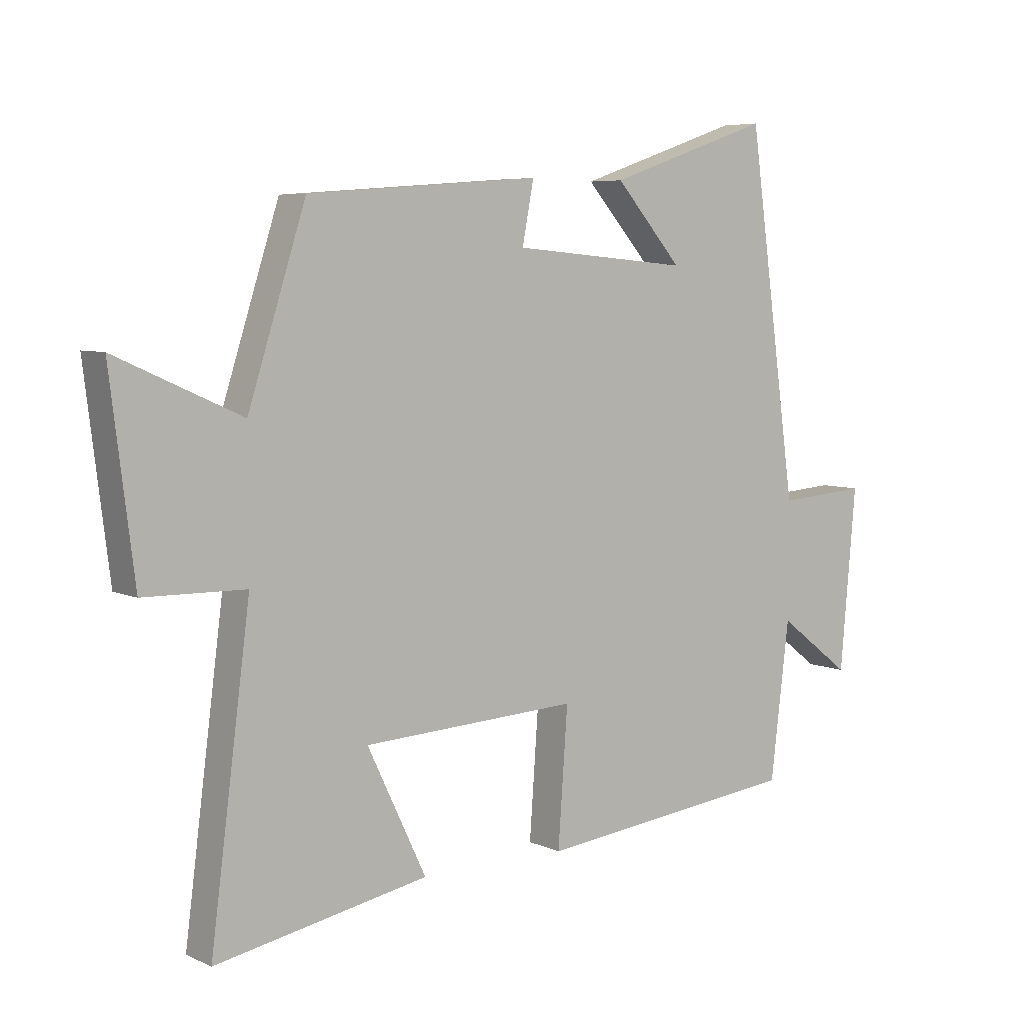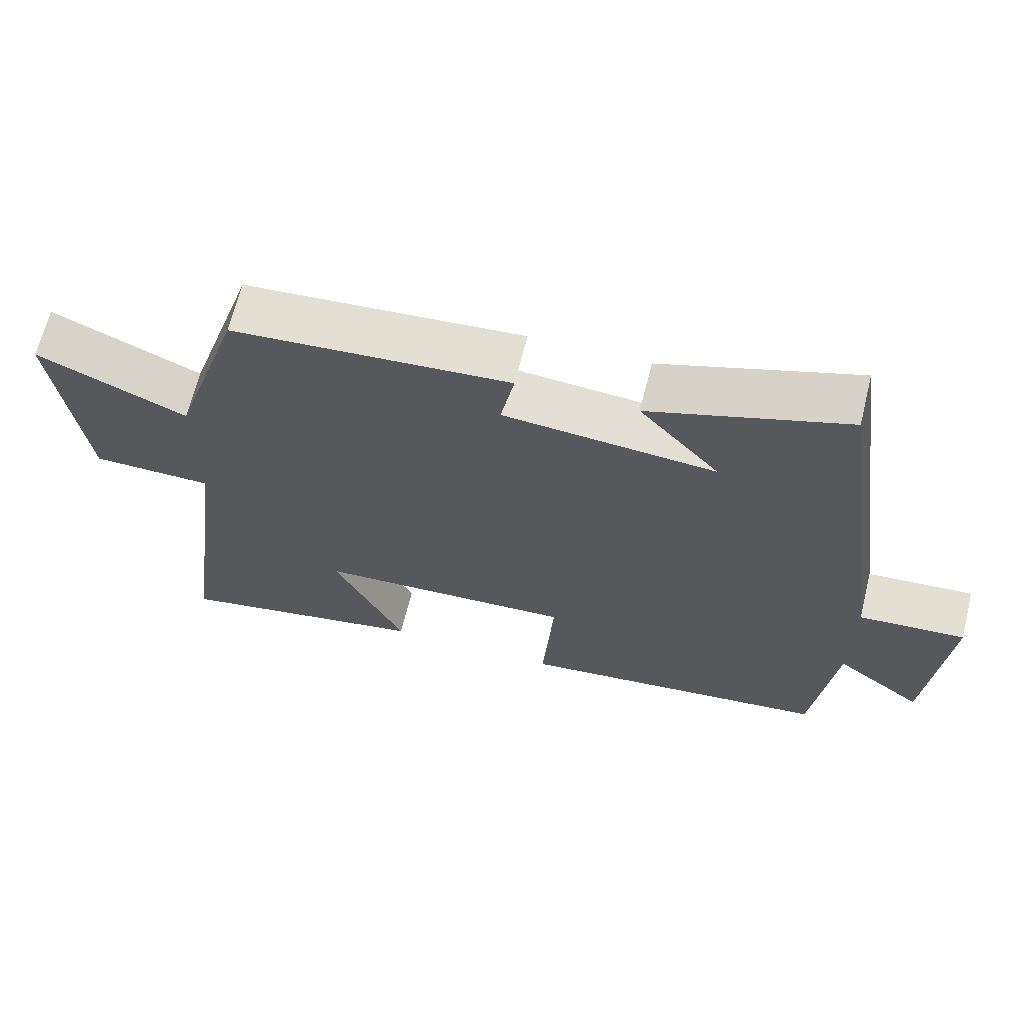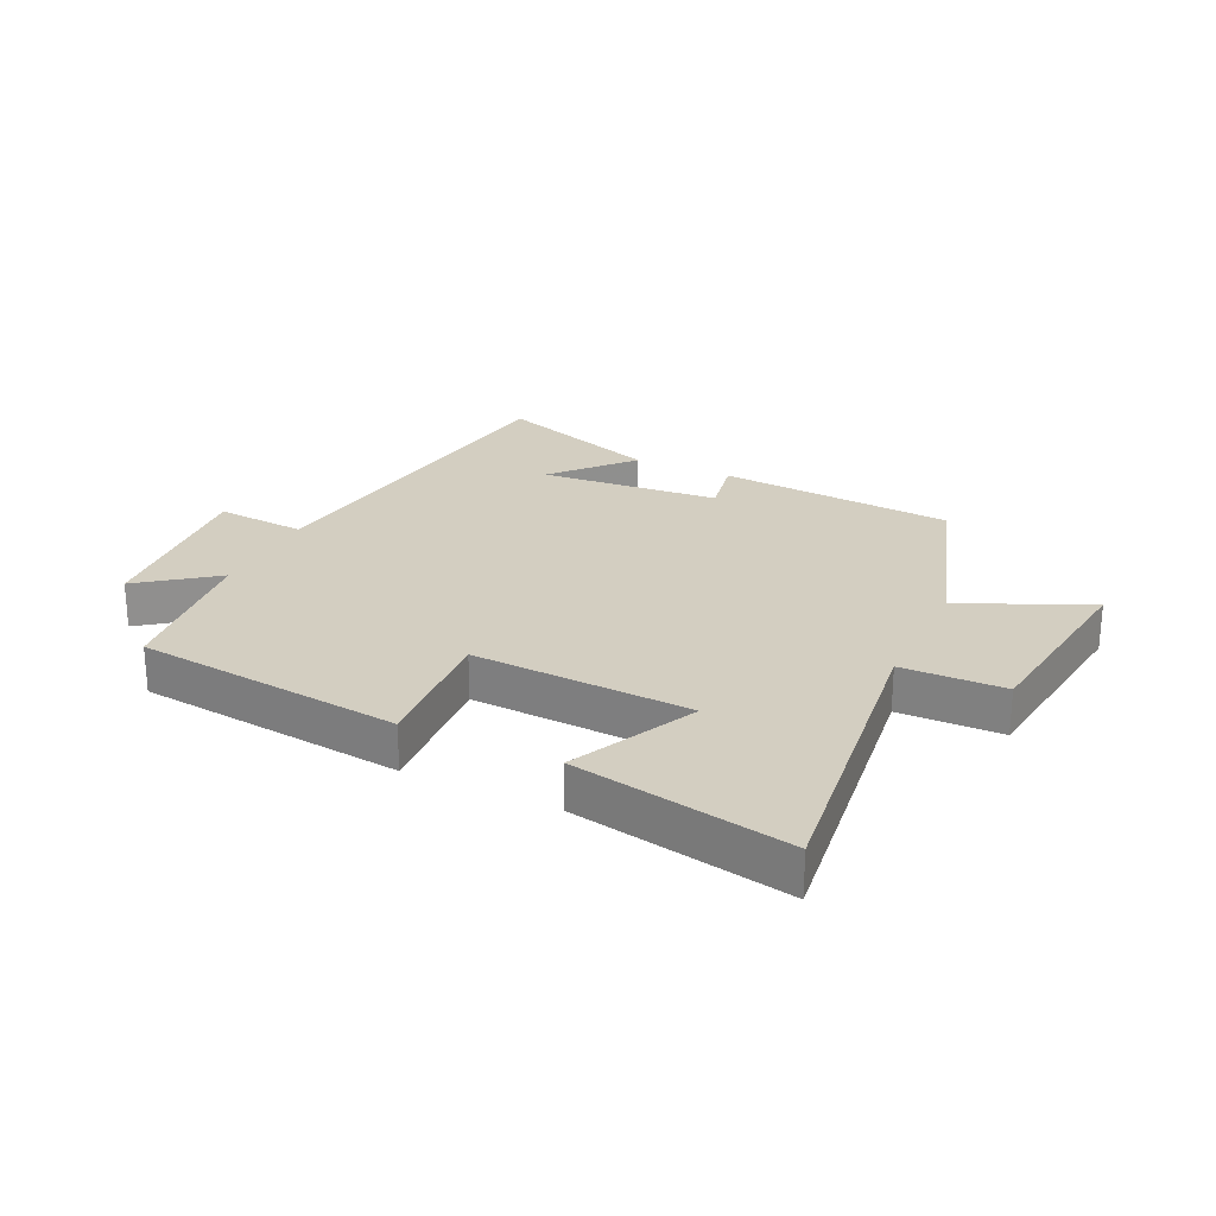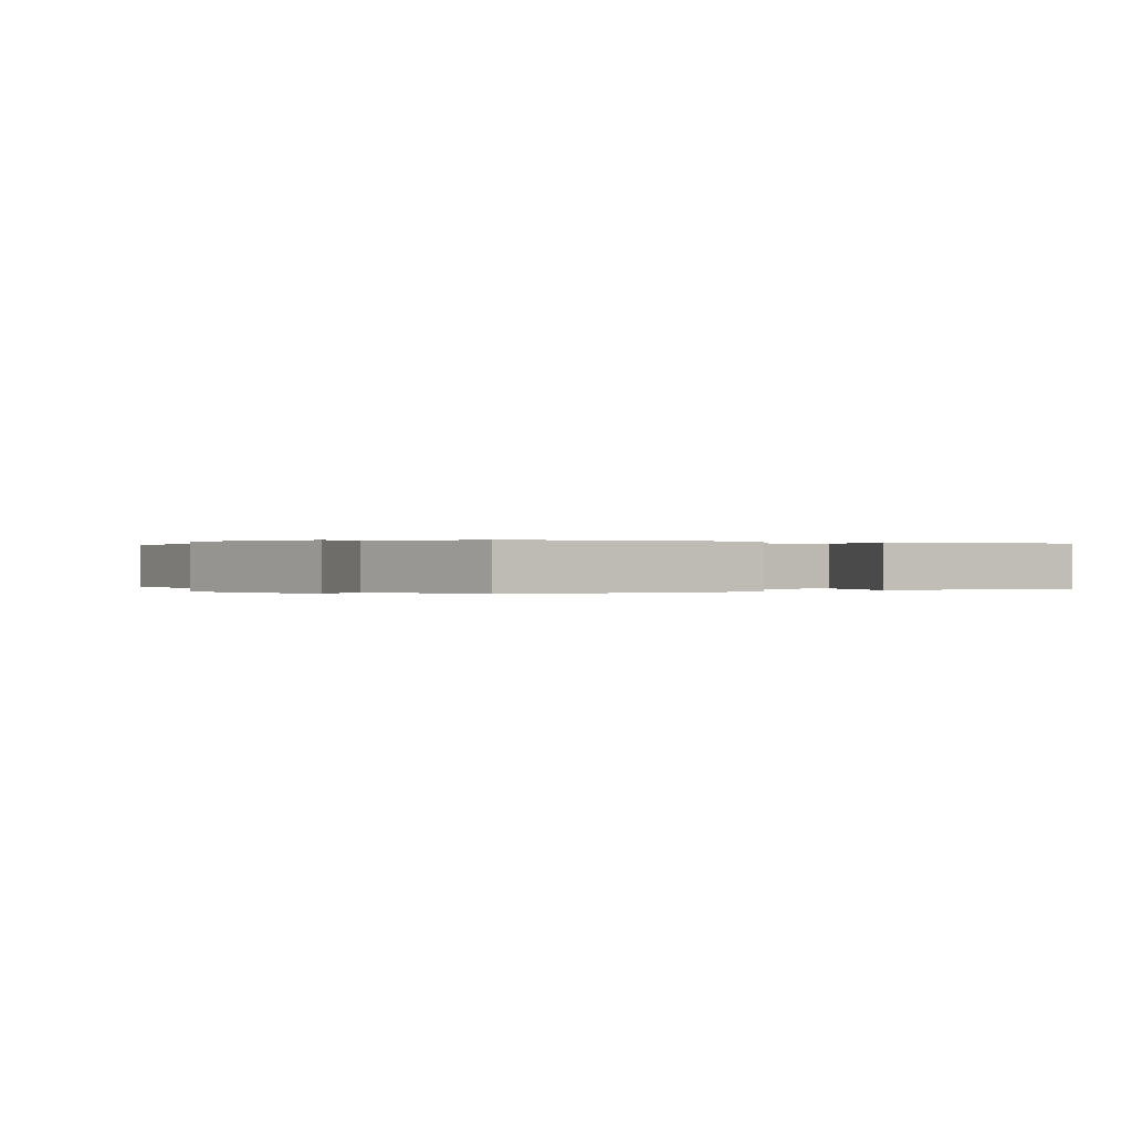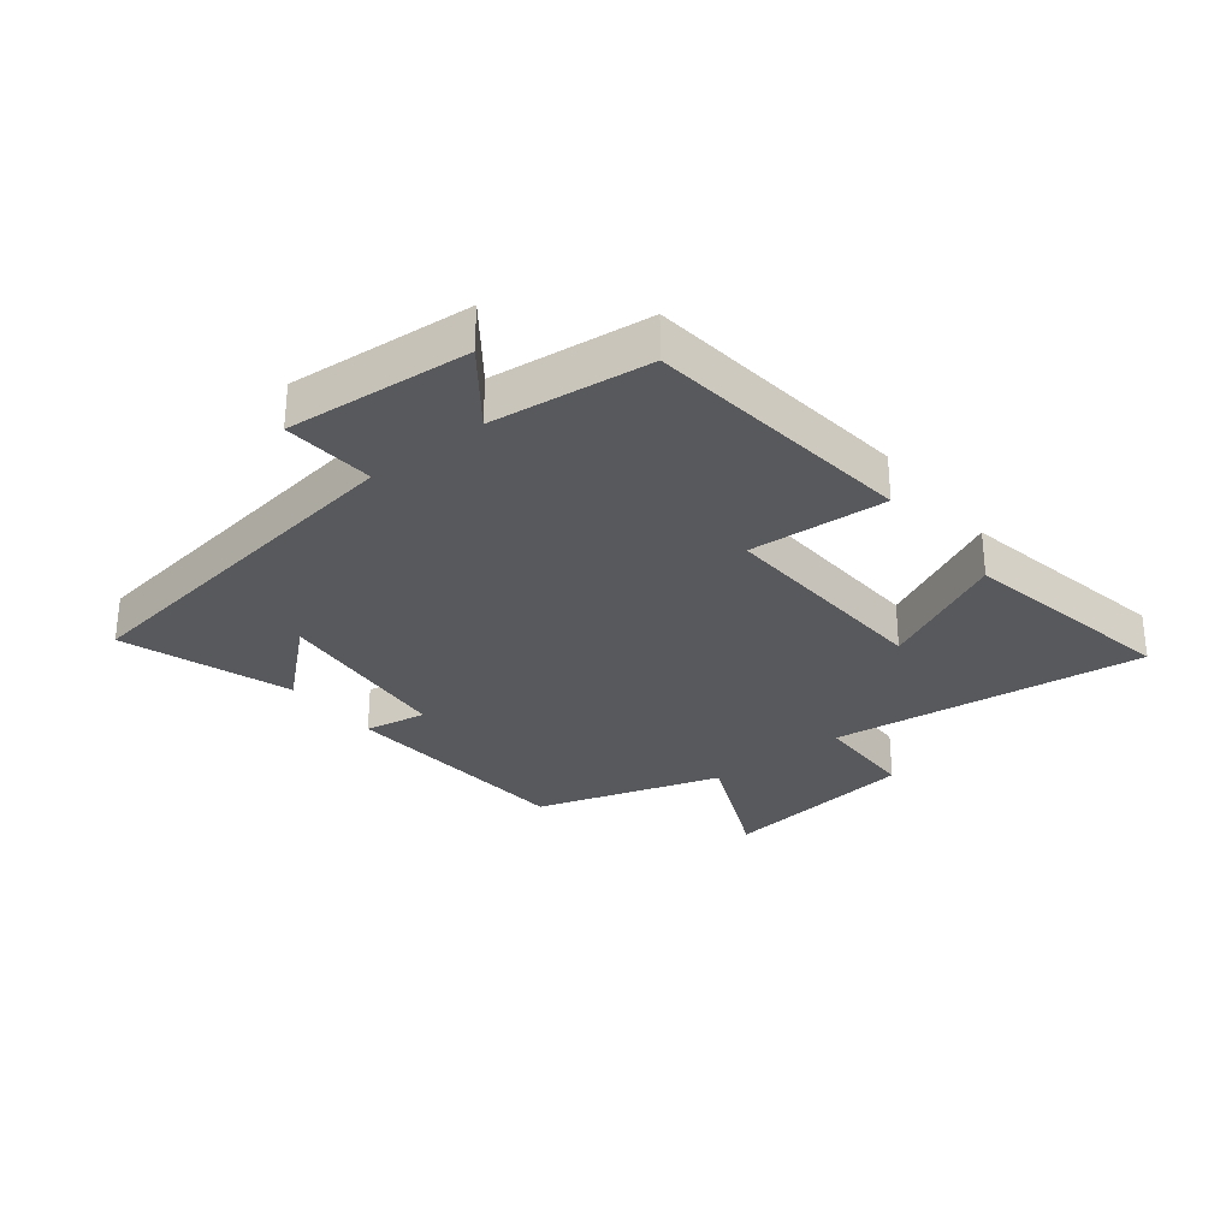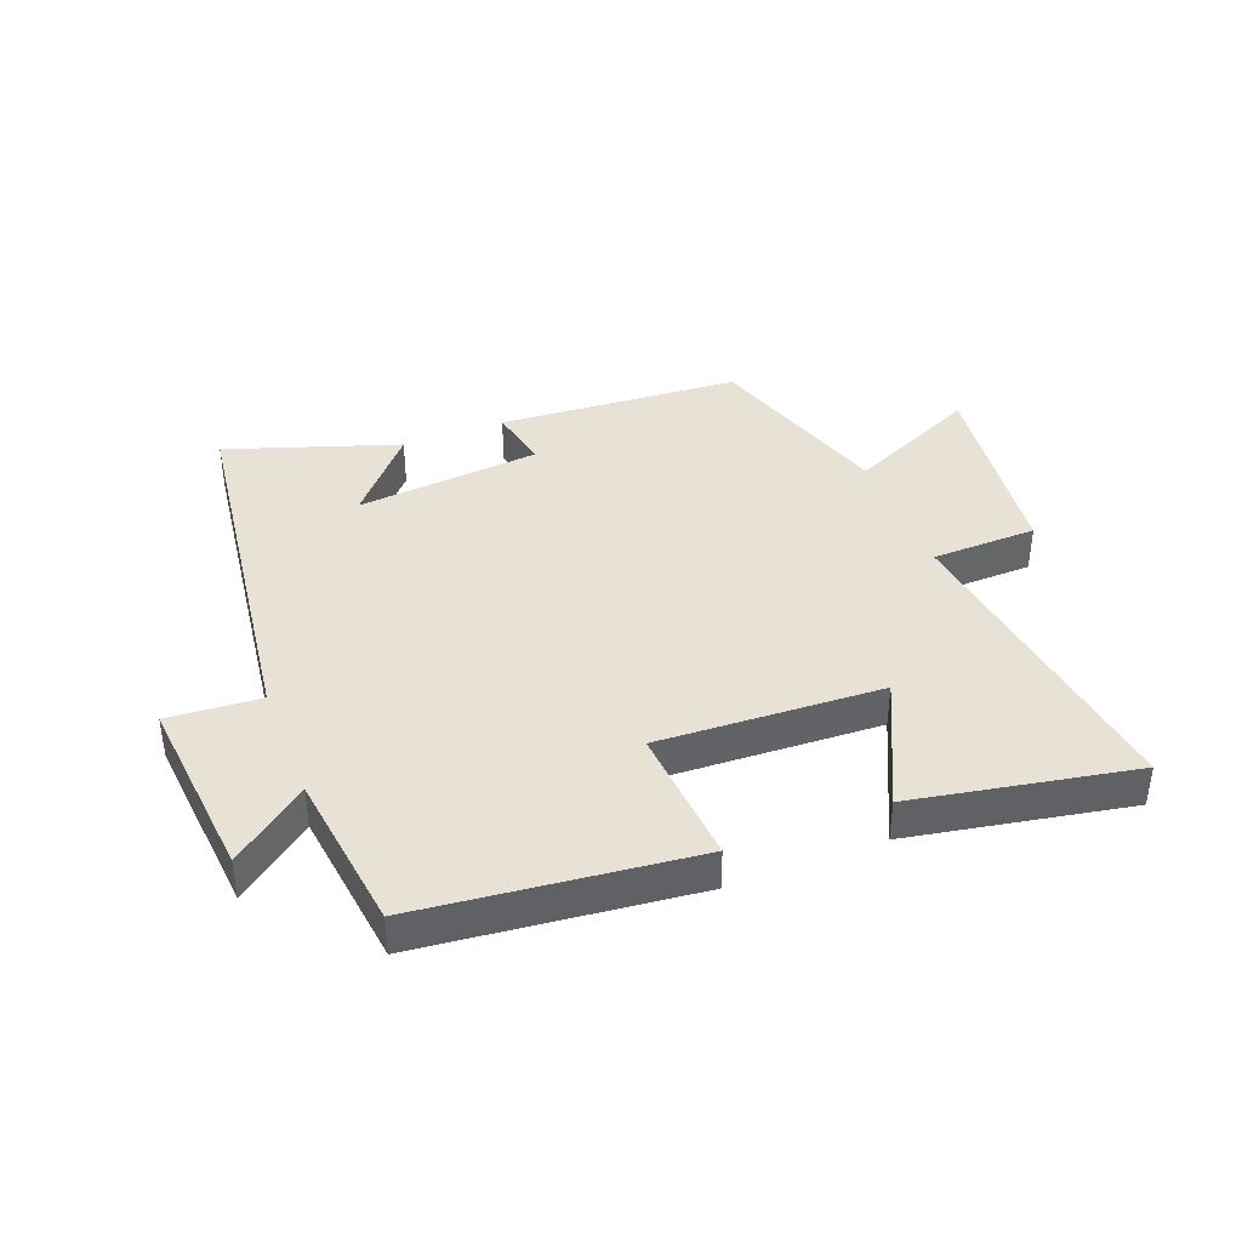
<metadata>
{"format":"obj","ext":"obj","renderer":"f3d","projection":"perspective","resolution":1024,"background":"white","views":[{"elev":6.1,"azim":-37.2,"up":"+Z"},{"elev":66.0,"azim":13.9,"up":"+Z"},{"elev":24.9,"azim":-154.5,"up":"+Y"},{"elev":0.1,"azim":140.9,"up":"+Y"},{"elev":-30.0,"azim":128.4,"up":"+Y"},{"elev":40.1,"azim":158.6,"up":"+Y"}]}
</metadata>
<code>
v 0.469 0.07 -0.451
v 0.031 0.07 -0.5
v 0.047 0.07 -0.277
v -0.311 0.07 -0.295
v -0.213 0.07 -0.5
v -0.566 0.07 -0.567
v -0.5 0.07 -0.058
v -0.668 0.07 -0.055
v -0.708 0.07 0.265
v -0.5 0.07 0.172
v -0.404 0.07 0.471
v -0.018 0.07 0.5
v -0.037 0.07 0.4
v 0.257 0.07 0.374
v 0.146 0.07 0.5
v 0.418 0.07 0.593
v 0.5 0.07 0
v 0.648 0.07 0.011
v 0.622 0.07 -0.287
v 0.5 0.07 -0.194
v 0.469 0 -0.451
v 0.031 0 -0.5
v 0.047 0 -0.277
v -0.311 0 -0.295
v -0.213 0 -0.5
v -0.566 0 -0.567
v -0.5 0 -0.058
v -0.668 0 -0.055
v -0.708 0 0.265
v -0.5 0 0.172
v -0.404 0 0.471
v -0.018 0 0.5
v -0.037 0 0.4
v 0.257 0 0.374
v 0.146 0 0.5
v 0.418 0 0.593
v 0.5 0 0
v 0.648 0 0.011
v 0.622 0 -0.287
v 0.5 0 -0.194
f 17 18 19 20
f 1 2 3
f 20 1 3
f 17 20 3
f 14 15 16
f 14 16 17 3
f 10 11 12 13
f 14 3 4
f 13 14 4
f 10 13 4
f 7 8 9 10
f 4 5 6 7
f 4 7 10
f 40 39 38 37
f 23 22 21
f 23 21 40
f 23 40 37
f 36 35 34
f 23 37 36 34
f 33 32 31 30
f 24 23 34
f 24 34 33
f 24 33 30
f 30 29 28 27
f 27 26 25 24
f 30 27 24
f 1 21 22 2
f 2 22 23 3
f 3 23 24 4
f 4 24 25 5
f 5 25 26 6
f 6 26 27 7
f 7 27 28 8
f 8 28 29 9
f 9 29 30 10
f 10 30 31 11
f 11 31 32 12
f 12 32 33 13
f 13 33 34 14
f 14 34 35 15
f 15 35 36 16
f 16 36 37 17
f 17 37 38 18
f 18 38 39 19
f 19 39 40 20
f 20 40 21 1

</code>
